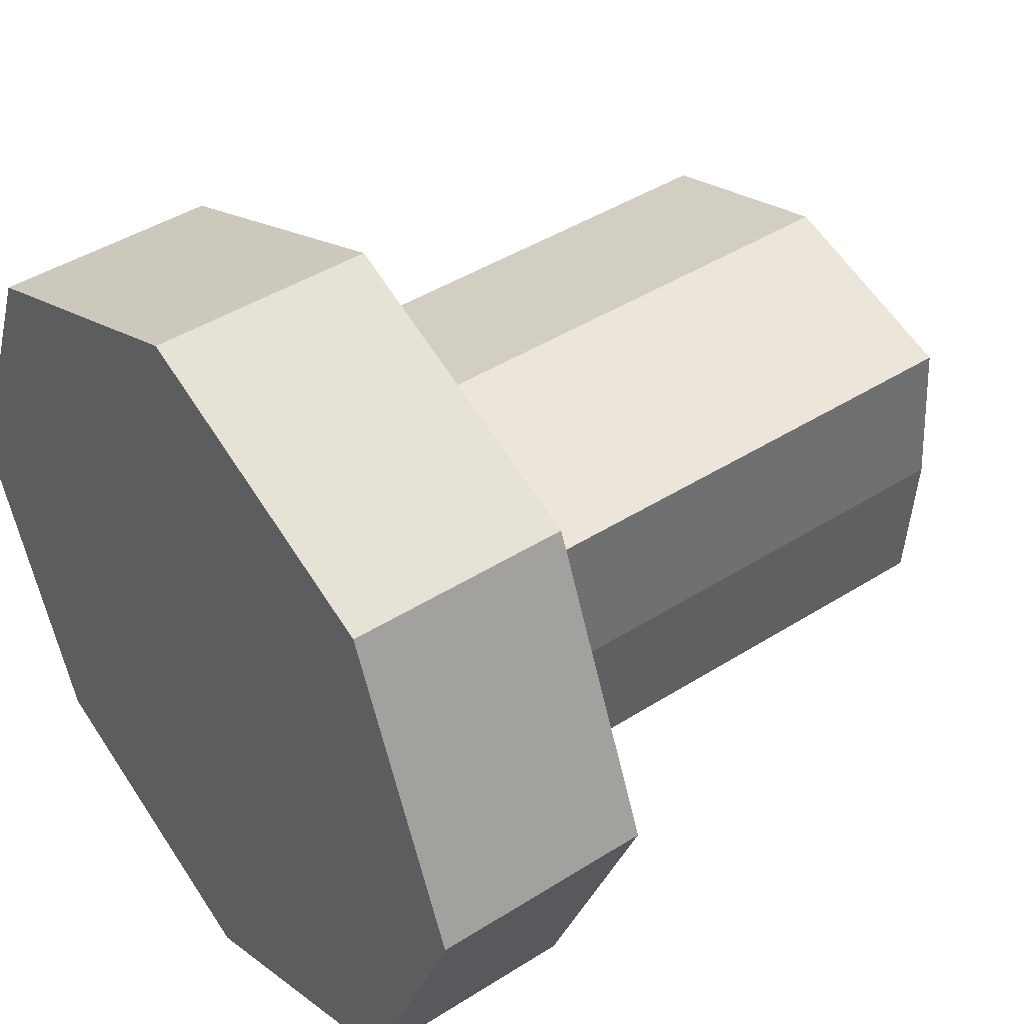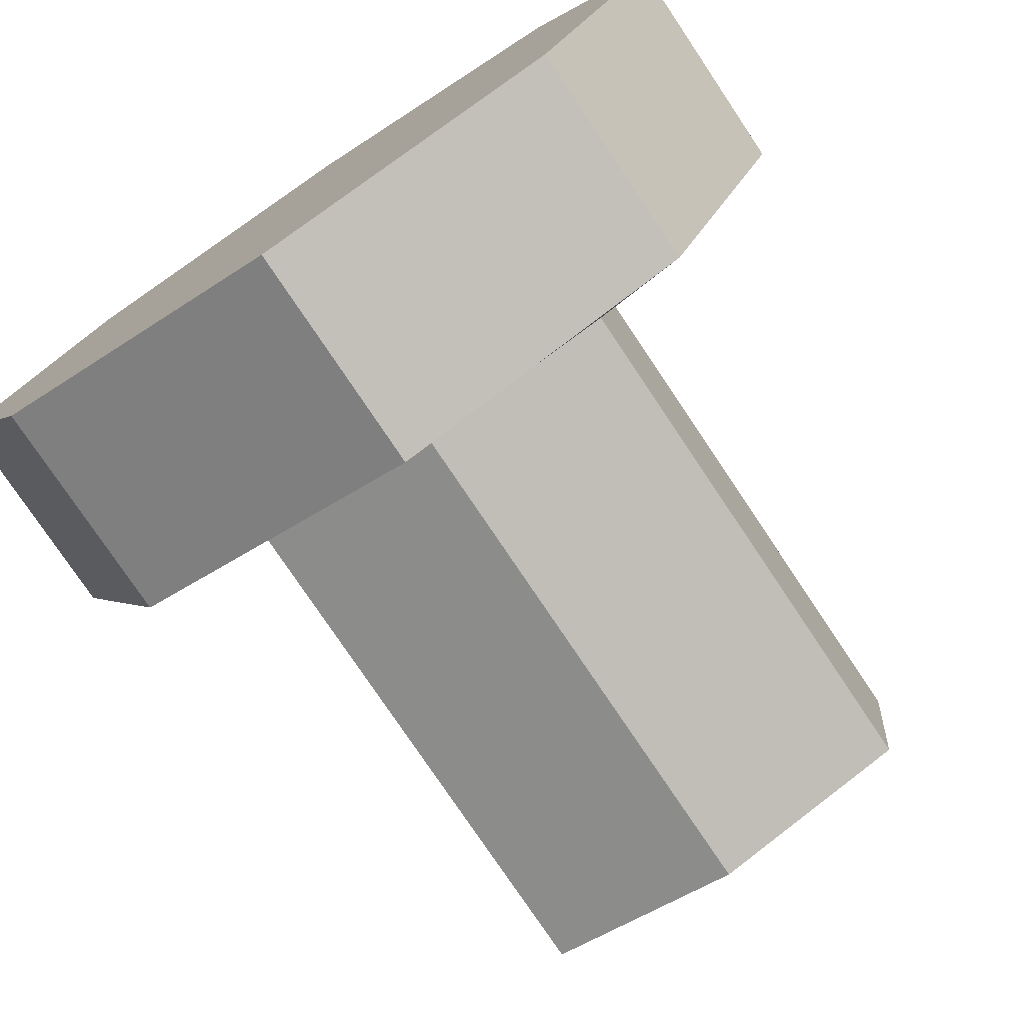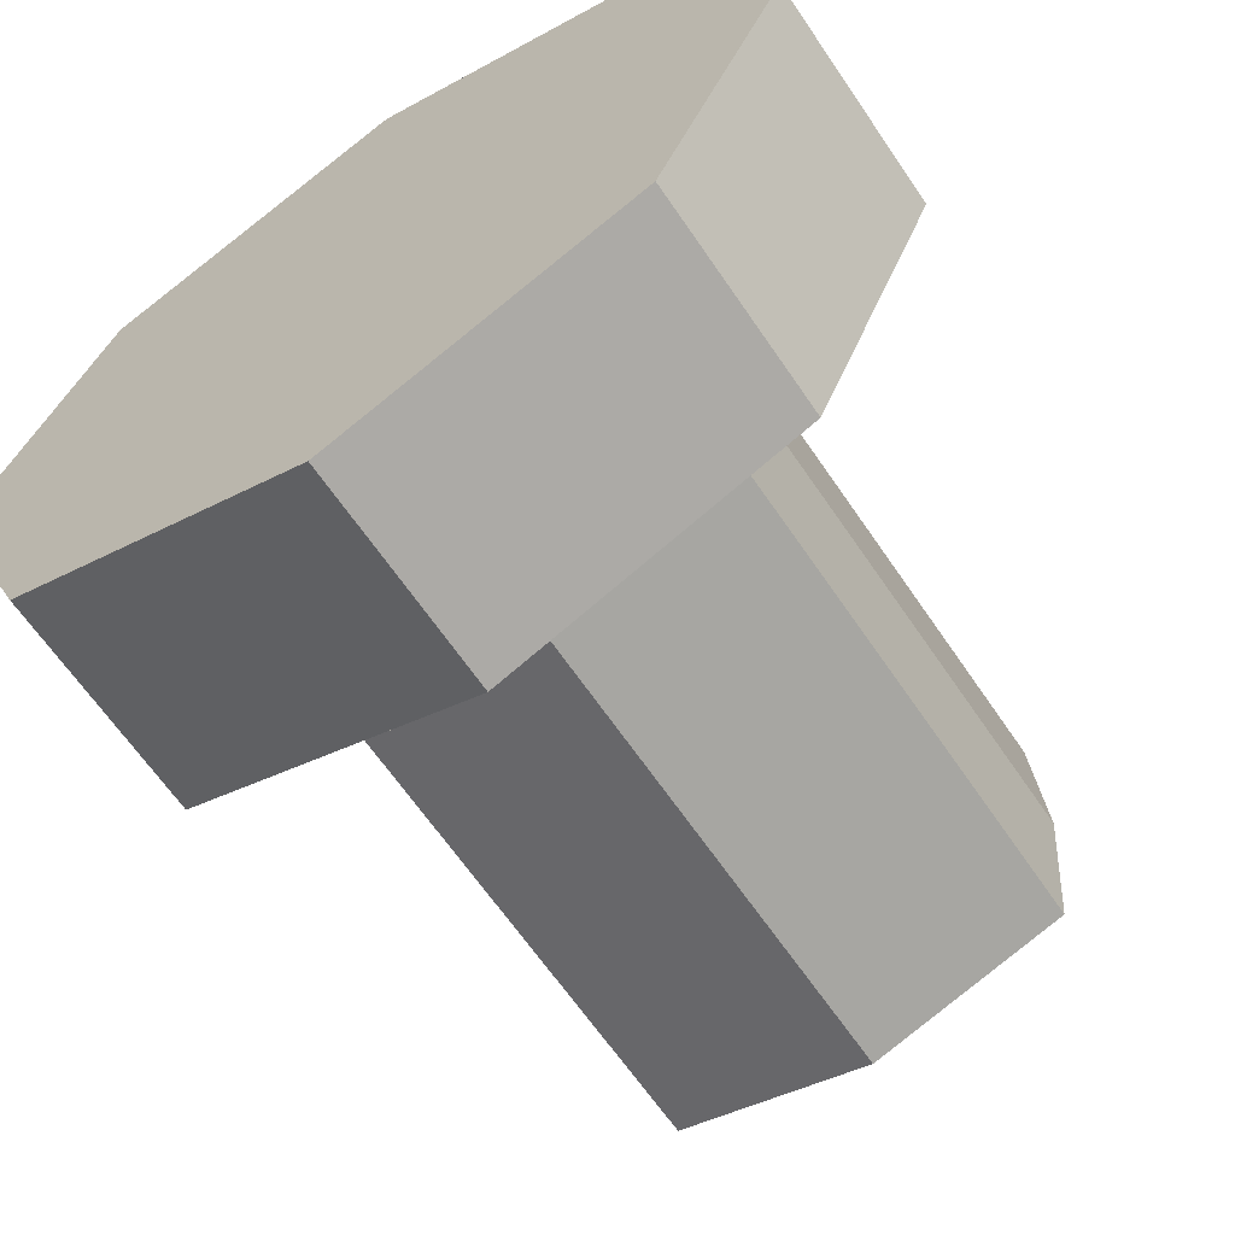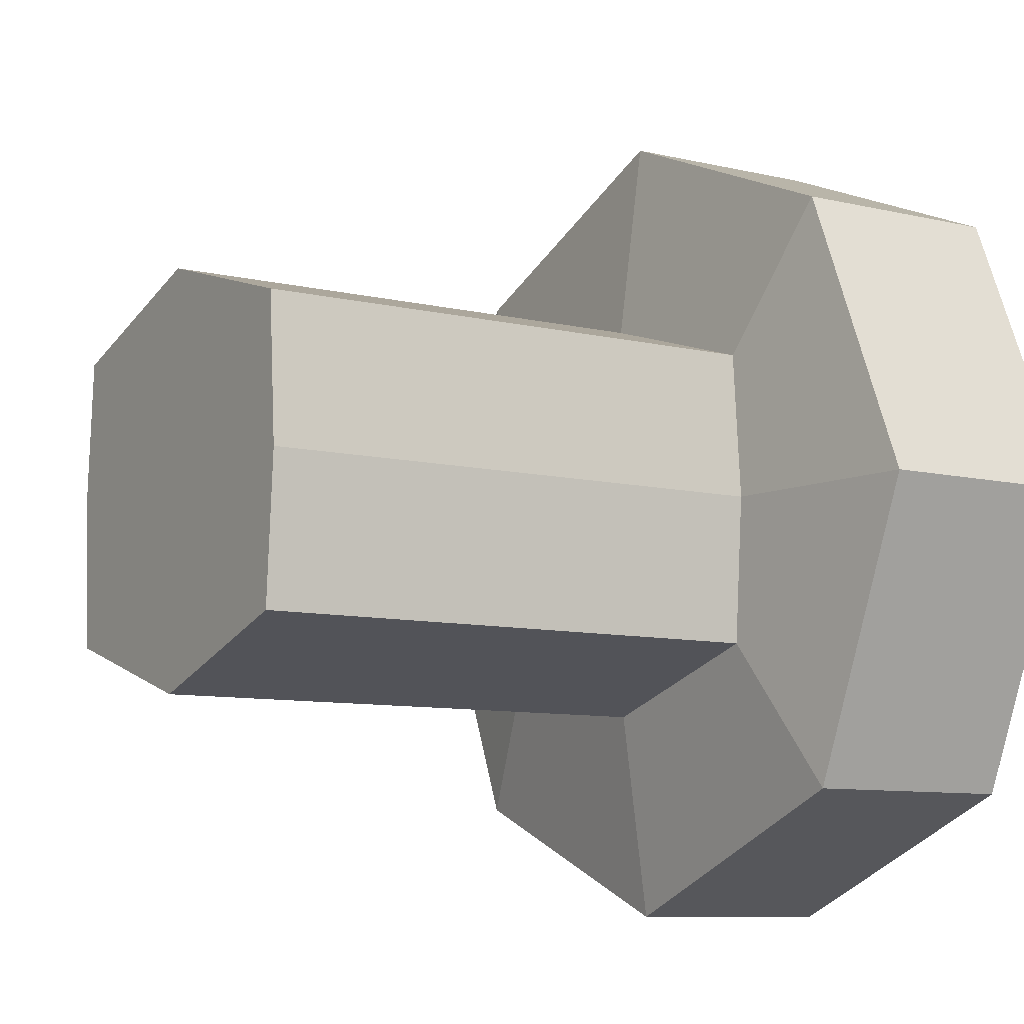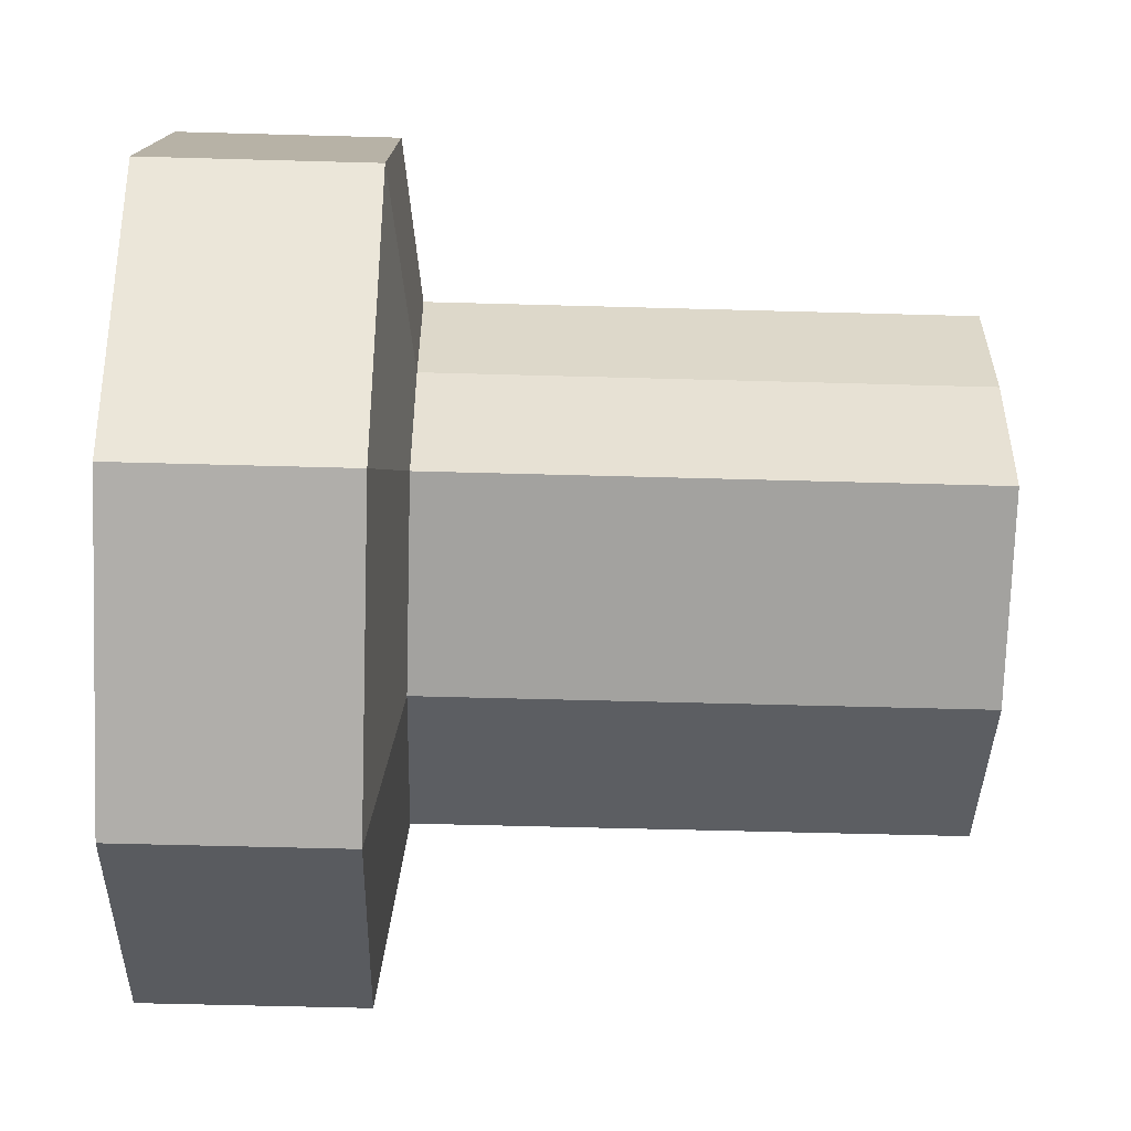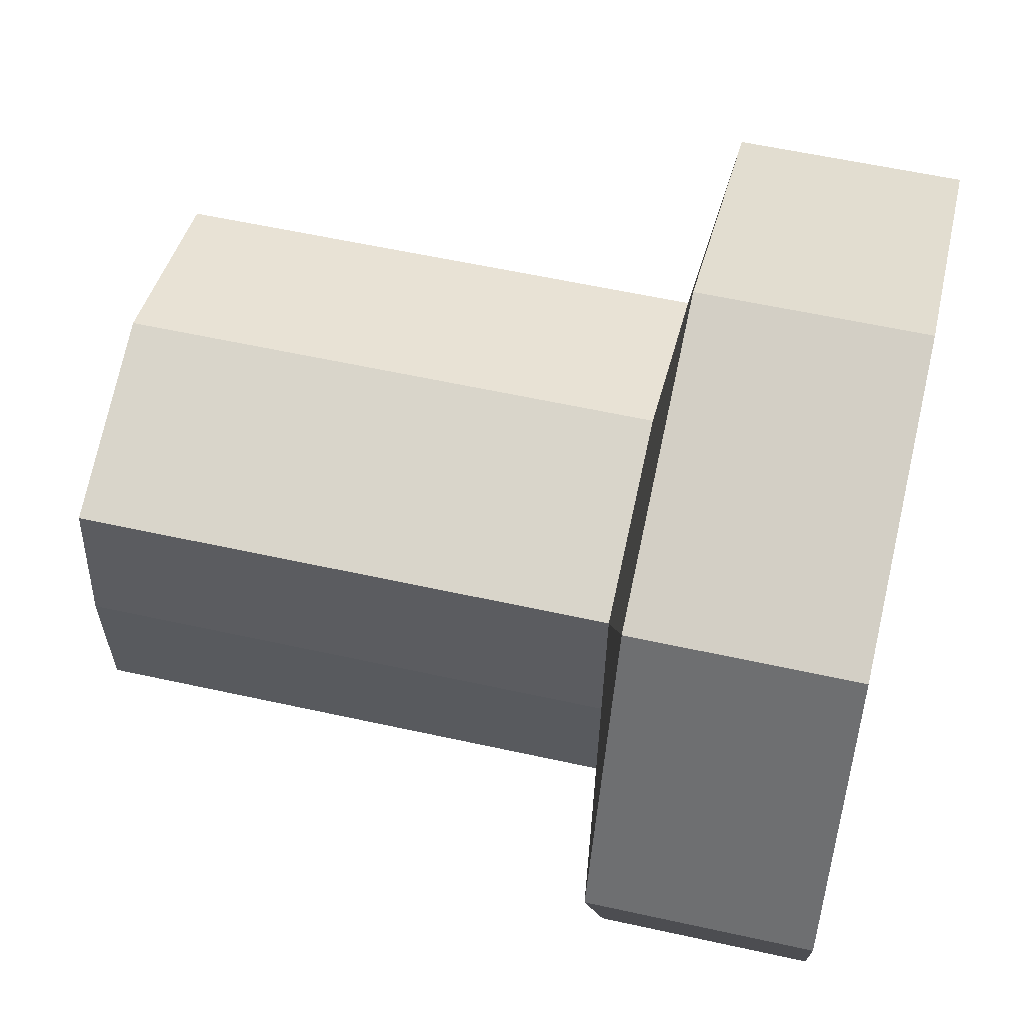
<metadata>
{"format":"obj","ext":"obj","renderer":"f3d","projection":"perspective","resolution":1024,"background":"white","views":[{"elev":43.3,"azim":53.1,"up":"+Z"},{"elev":-77.2,"azim":33.8,"up":"+Z"},{"elev":-64.5,"azim":34.1,"up":"+Z"},{"elev":-8.9,"azim":-122.6,"up":"+Z"},{"elev":-55.2,"azim":88.3,"up":"+Z"},{"elev":56.5,"azim":-76.9,"up":"+Z"}]}
</metadata>
<code>
o Pivot
v 0 -0.09803 -0.02039
v 0 -0.08596 -0.01018
v 0.01442 -0.09803 -0.01442
v 0.009654 -0.08596 -0.007196
v 0.02039 -0.09803 0
v 0.01018 -0.08596 0
v 0.01442 -0.09803 0.01442
v 0.009654 -0.08596 0.007196
v 0 -0.09803 0.02039
v 0 -0.08596 0.01018
v -0.01442 -0.09803 0.01442
v -0.009654 -0.08596 0.007196
v -0.02039 -0.09803 0
v -0.01018 -0.08596 0
v -0.01442 -0.09803 -0.01442
v -0.009654 -0.08596 -0.007196
v 0.01442 -0.0873 -0.01442
v 0 -0.0873 -0.02039
v 0.02039 -0.0873 0
v 0.01442 -0.0873 0.01442
v 0 -0.0873 0.02039
v -0.01442 -0.0873 0.01442
v -0.02039 -0.0873 0
v -0.01442 -0.0873 -0.01442
v 0.009654 -0.06018 -0.007196
v 0 -0.06018 -0.01018
v 0.01018 -0.06018 0
v 0.009654 -0.06018 0.007196
v 0 -0.06018 0.01018
v -0.009654 -0.06018 0.007196
v -0.01018 -0.06018 0
v -0.009654 -0.06018 -0.007196
f 1 18 17 3
f 3 17 19 5
f 5 19 20 7
f 7 20 21 9
f 9 21 22 11
f 11 22 23 13
f 2 16 32 26
f 13 23 24 15
f 15 24 18 1
f 1 3 5 7 9 11 13 15
f 2 4 17 18
f 4 6 19 17
f 6 8 20 19
f 8 10 21 20
f 10 12 22 21
f 12 14 23 22
f 14 16 24 23
f 16 2 18 24
f 25 26 32 31 30 29 28 27
f 14 12 30 31
f 10 8 28 29
f 6 4 25 27
f 16 14 31 32
f 12 10 29 30
f 8 6 27 28
f 4 2 26 25

</code>
